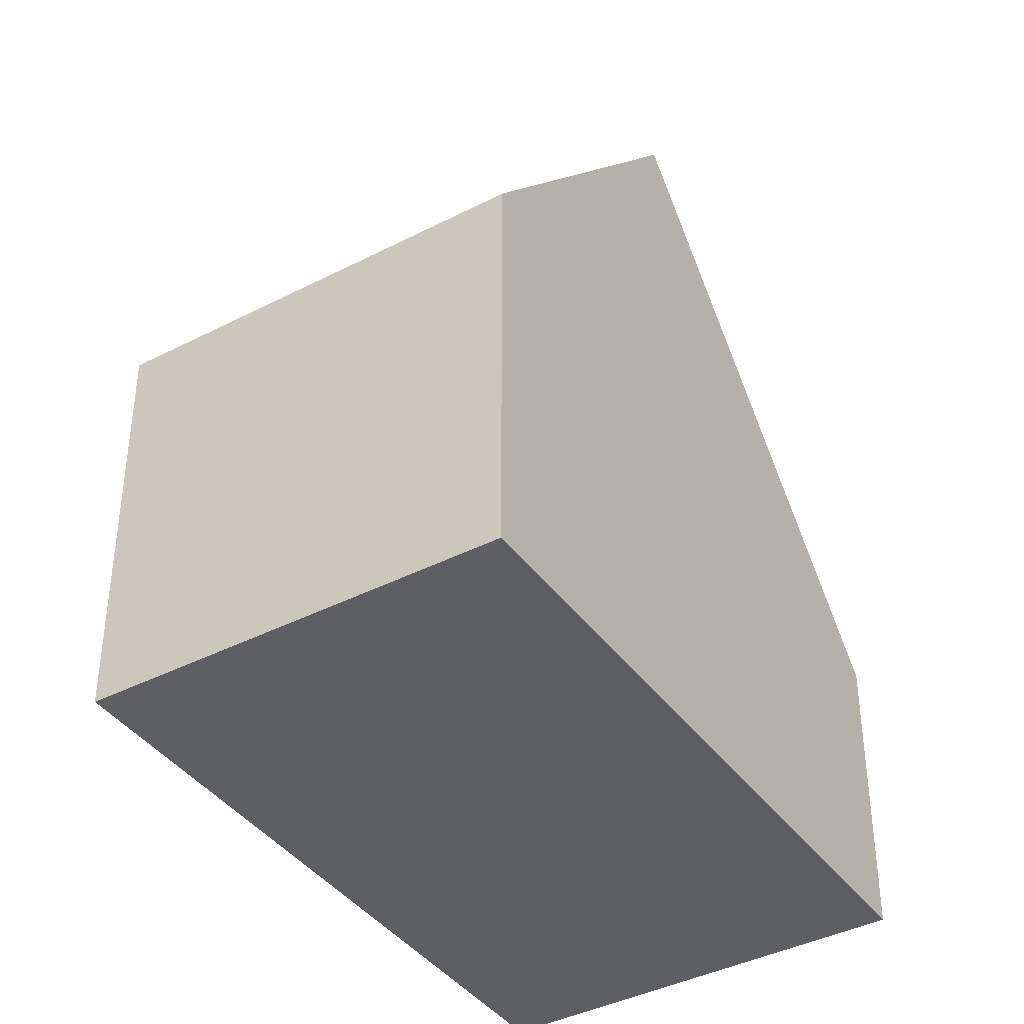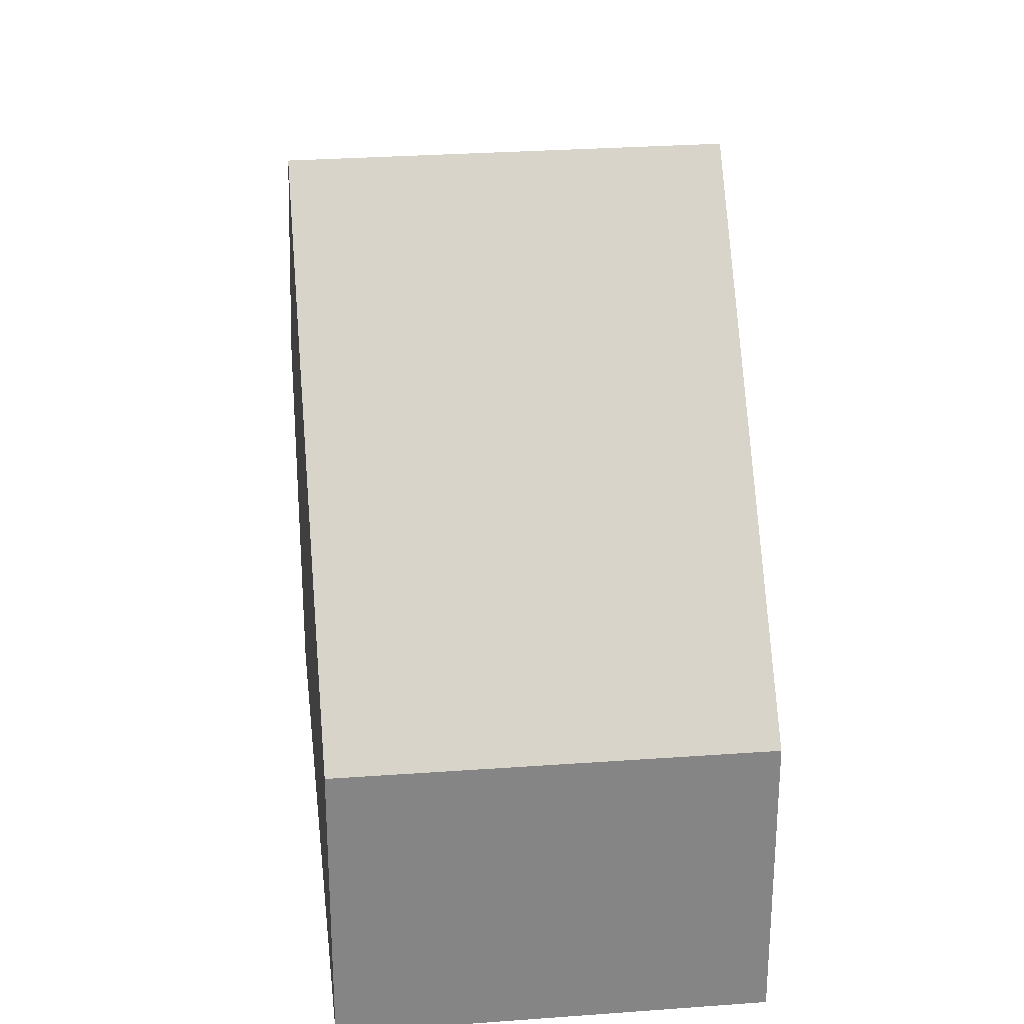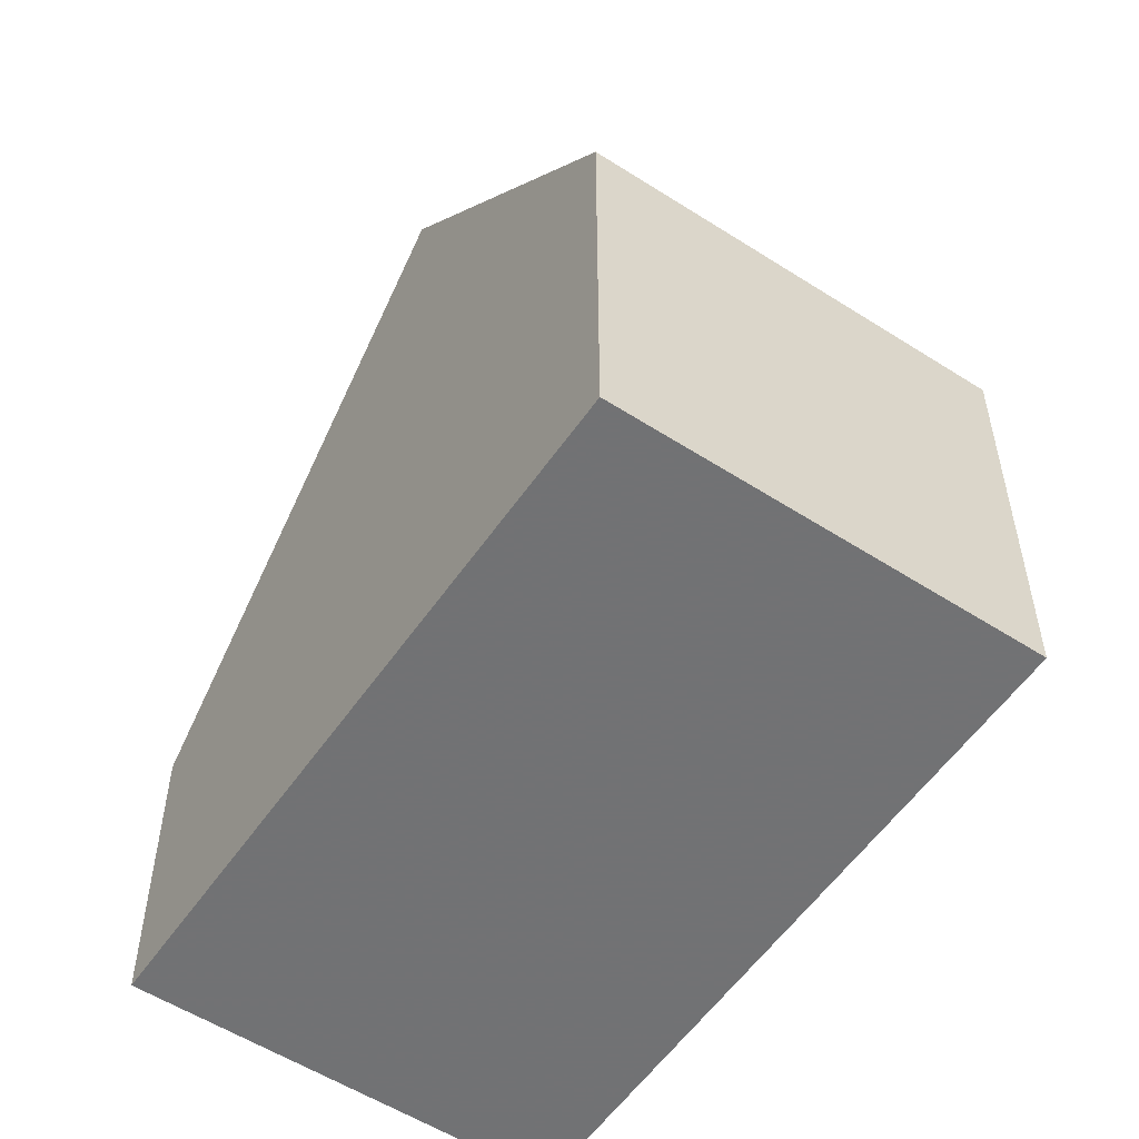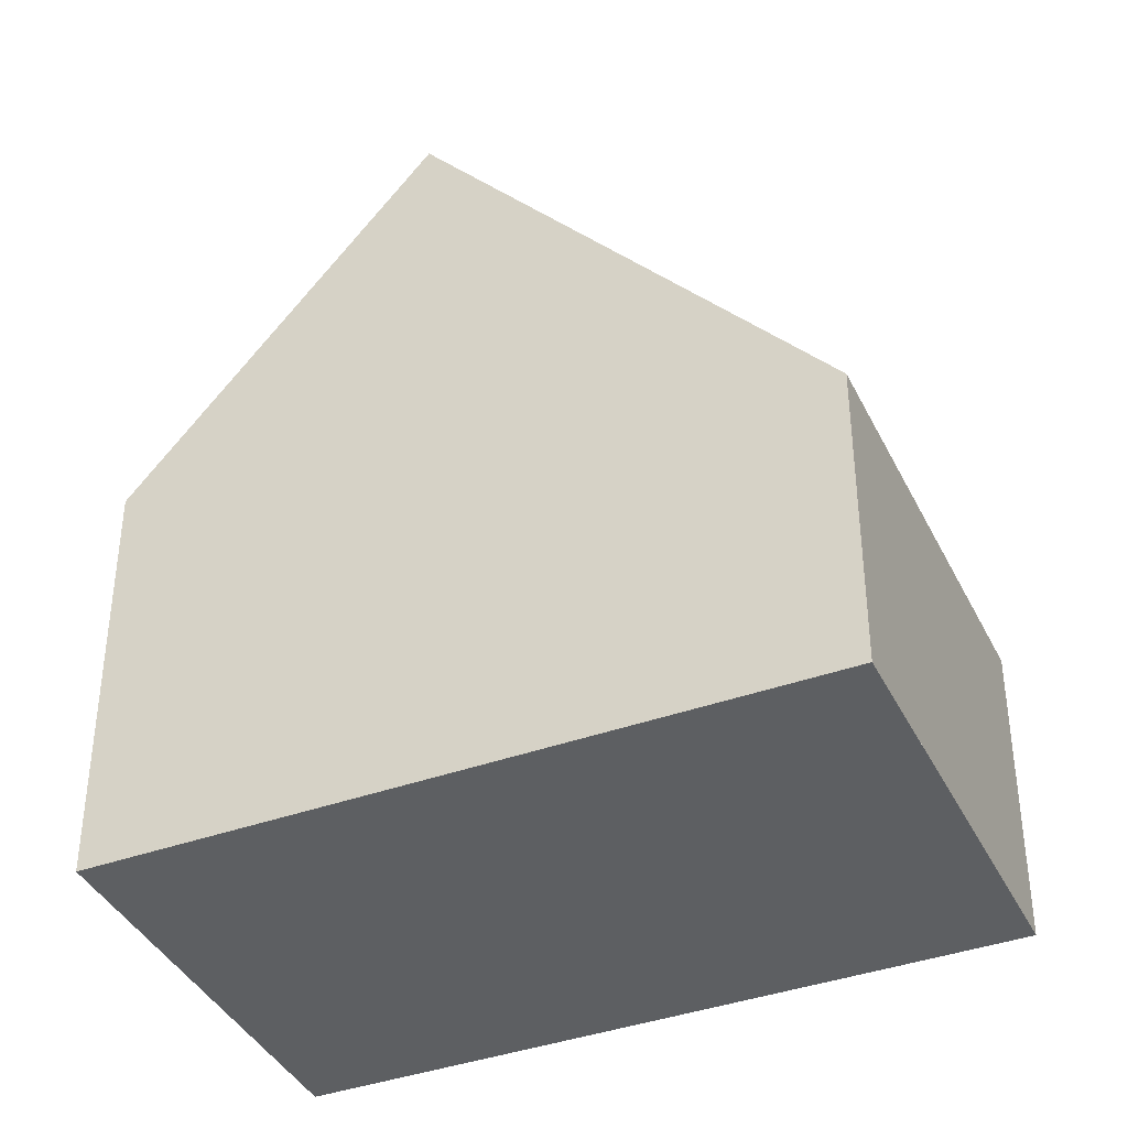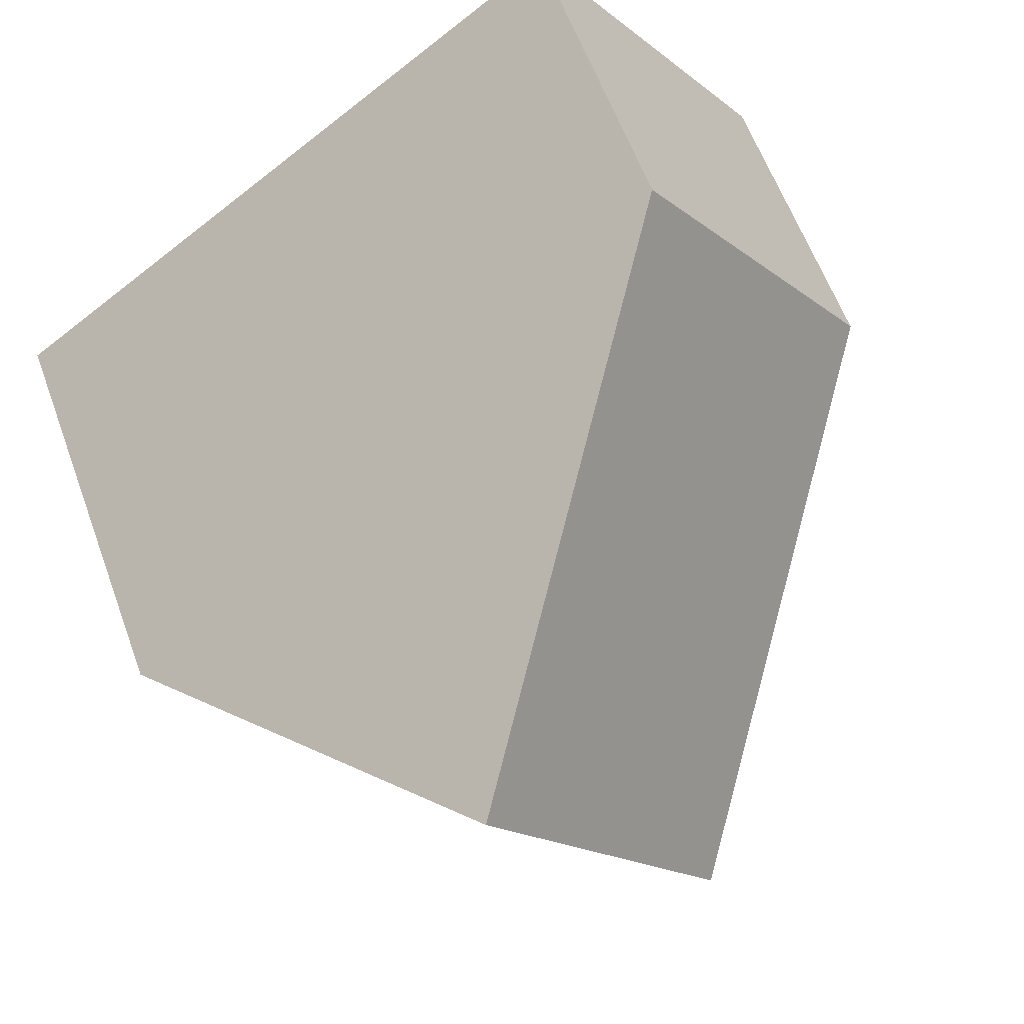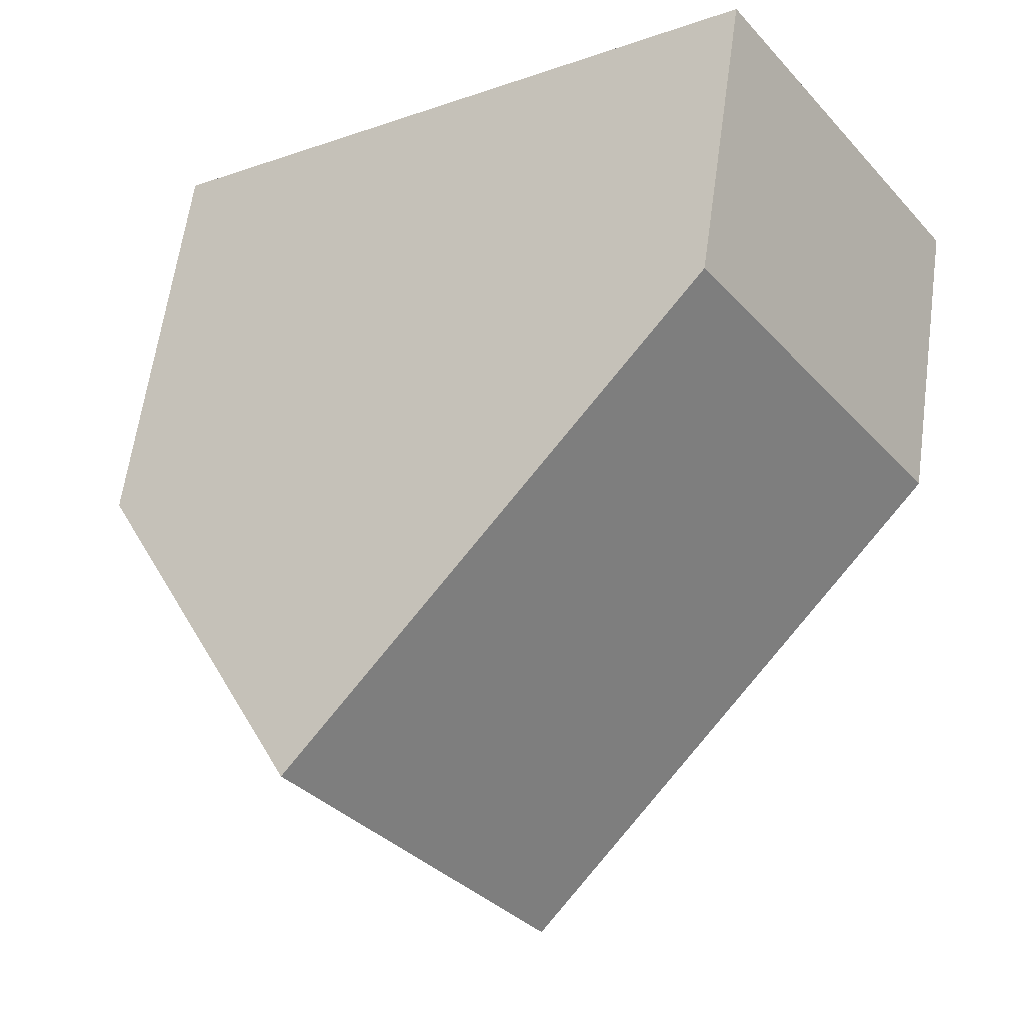
<metadata>
{"format":"obj","ext":"obj","renderer":"f3d","projection":"perspective","resolution":1024,"background":"white","views":[{"elev":-40.2,"azim":-22.5,"up":"+Z"},{"elev":28.6,"azim":118.6,"up":"+Z"},{"elev":-55.6,"azim":-88.9,"up":"+Z"},{"elev":-39.5,"azim":59.3,"up":"+Z"},{"elev":60.3,"azim":-20.0,"up":"+Y"},{"elev":62.4,"azim":7.9,"up":"+Y"}]}
</metadata>
<code>
v -1975 -2019 4.015
v -1971 -2023 4.028
v -1979 -2029 5.5
v -1982 -2024 5.482
v -1979 -2022 10.07
v -1976 -2026 10.08
v -1976 -2026 10.08
v -1971 -2023 4.028
v -1971 -2023 4.034
v -1975 -2019 4.042
v -1971 -2023 4.034
v -1979 -2022 10.07
v -1975 -2019 4.042
v -1975 -2019 4.015
v -1976 -2026 10.08
v -1979 -2022 10.07
v -1976 -2026 10.08
v -1979 -2029 5.5
v -1982 -2024 5.482
v -1979 -2022 10.07
v -1979 -2029 5.563
v -1979 -2029 5.563
v -1982 -2024 5.545
v -1982 -2024 5.545
v -1974 -2025 6.936
v -1977 -2020 6.944
v -1974 -2025 6.936
v -1977 -2020 6.944
v -1975 -2019 4.015
v -1975 -2019 4.015
v -1975 -2019 0
v -1975 -2019 0
v -1971 -2023 4.034
v -1971 -2023 4.028
v -1971 -2023 0
v -1971 -2023 0
v -1979 -2029 5.5
v -1979 -2029 5.5
v -1979 -2029 0
v -1979 -2029 0
v -1982 -2024 5.545
v -1982 -2024 5.482
v -1982 -2024 0
v -1982 -2024 0
v -1977 -2020 6.944
v -1979 -2022 10.07
v -1979 -2022 0
v -1977 -2020 0
v -1971 -2023 4.028
v -1971 -2023 4.028
v -1971 -2023 0
v -1971 -2023 0
v -1975 -2019 4.015
v -1975 -2019 4.042
v -1975 -2019 0
v -1975 -2019 0
v -1974 -2025 6.936
v -1971 -2023 4.034
v -1971 -2023 0
v -1974 -2025 8.882e-16
v -1971 -2023 4.028
v -1975 -2019 4.015
v -1975 -2019 0
v -1971 -2023 0
v -1979 -2029 5.563
v -1976 -2026 10.08
v -1976 -2026 0
v -1979 -2029 0
v -1982 -2024 5.482
v -1979 -2029 5.5
v -1979 -2029 0
v -1982 -2024 0
v -1982 -2024 5.482
v -1982 -2024 5.482
v -1982 -2024 0
v -1982 -2024 0
v -1979 -2029 5.5
v -1979 -2029 5.563
v -1979 -2029 0
v -1979 -2029 0
v -1979 -2022 10.07
v -1982 -2024 5.545
v -1982 -2024 0
v -1979 -2022 0
v -1976 -2026 10.08
v -1974 -2025 6.936
v -1974 -2025 8.882e-16
v -1976 -2026 0
v -1975 -2019 4.042
v -1977 -2020 6.944
v -1977 -2020 0
v -1975 -2019 0
v -1979 -2029 0
v -1982 -2024 0
v -1975 -2019 0
v -1971 -2023 0
f 9 8 2 11
f 14 8 9 13
f 26 13 9 25
f 25 9 11 27
f 28 10 13 26
f 13 10 1 14
f 22 17 15 21
f 23 20 17 22
f 24 16 20 23
f 21 3 18 22
f 22 18 19 23
f 23 19 4 24
f 25 7 12 26
f 27 6 7 25
f 26 12 5 28
f 30 31 32 29
f 34 35 36 33
f 38 39 40 37
f 42 43 44 41
f 46 47 48 45
f 50 51 52 49
f 54 55 56 53
f 58 59 60 57
f 62 63 64 61
f 66 67 68 65
f 70 71 72 69
f 74 75 76 73
f 78 79 80 77
f 82 83 84 81
f 86 87 88 85
f 90 91 92 89
f 94 95 96 93

</code>
